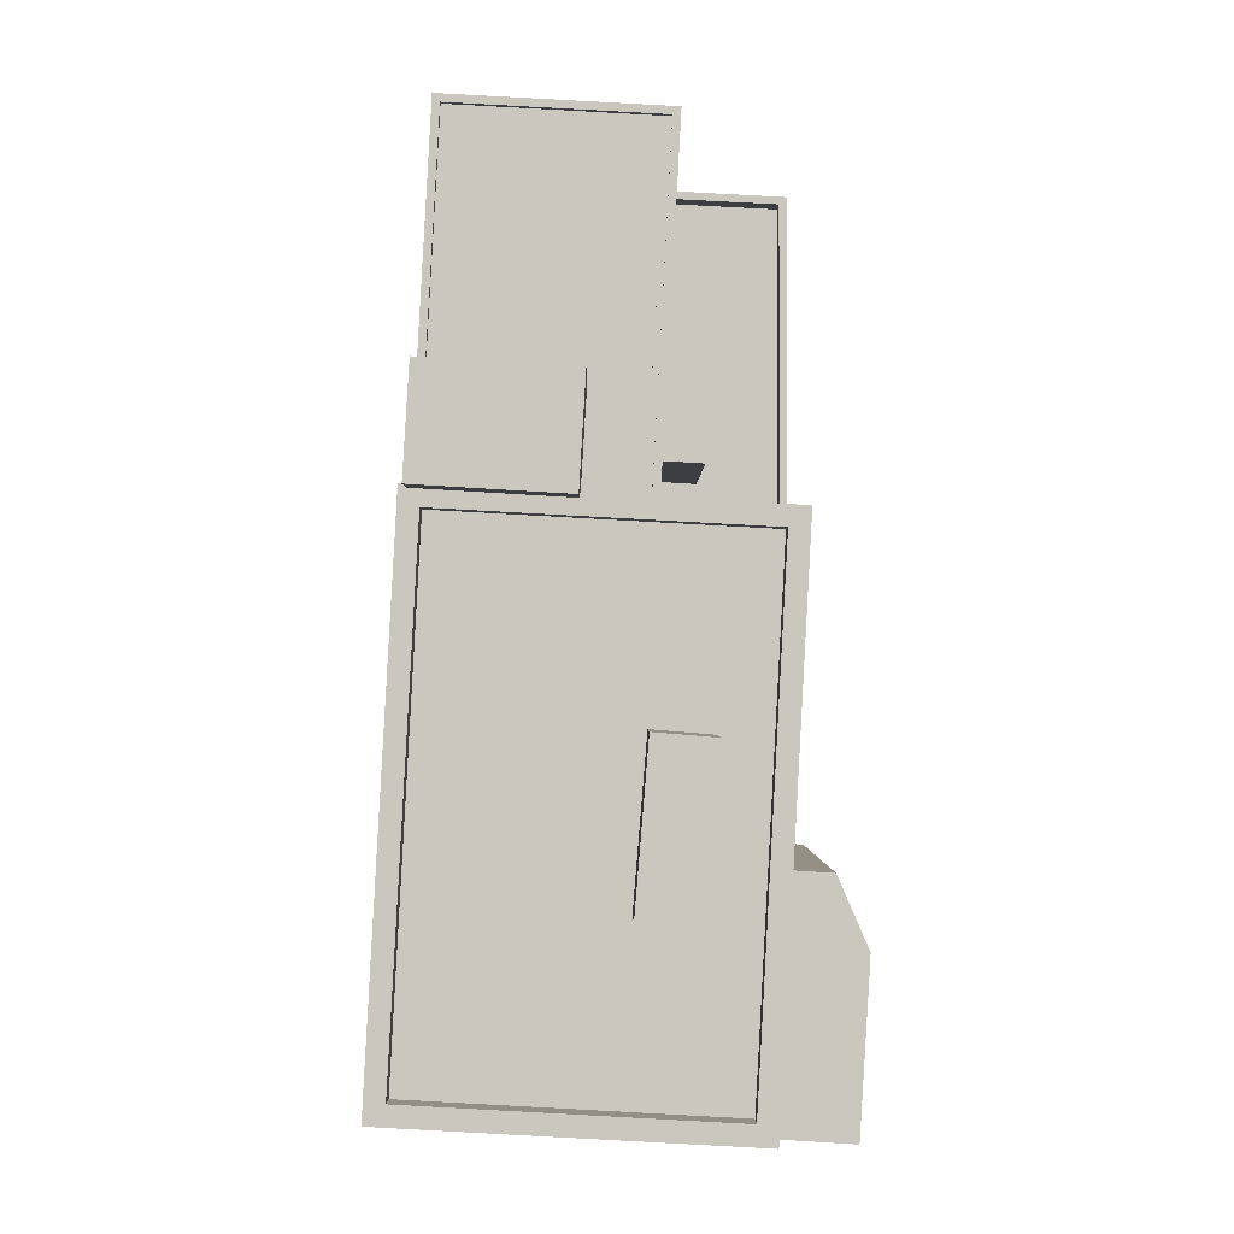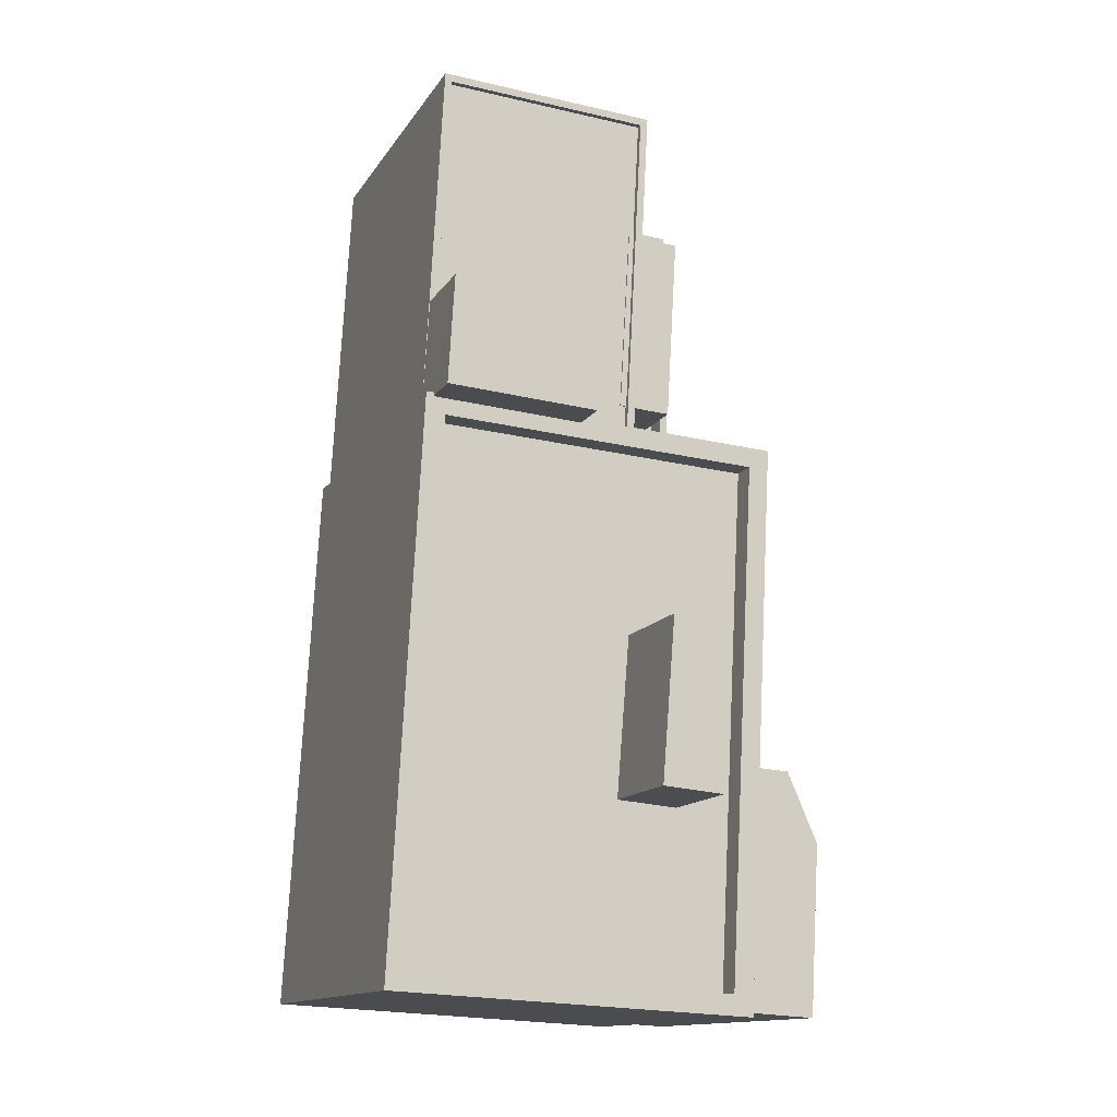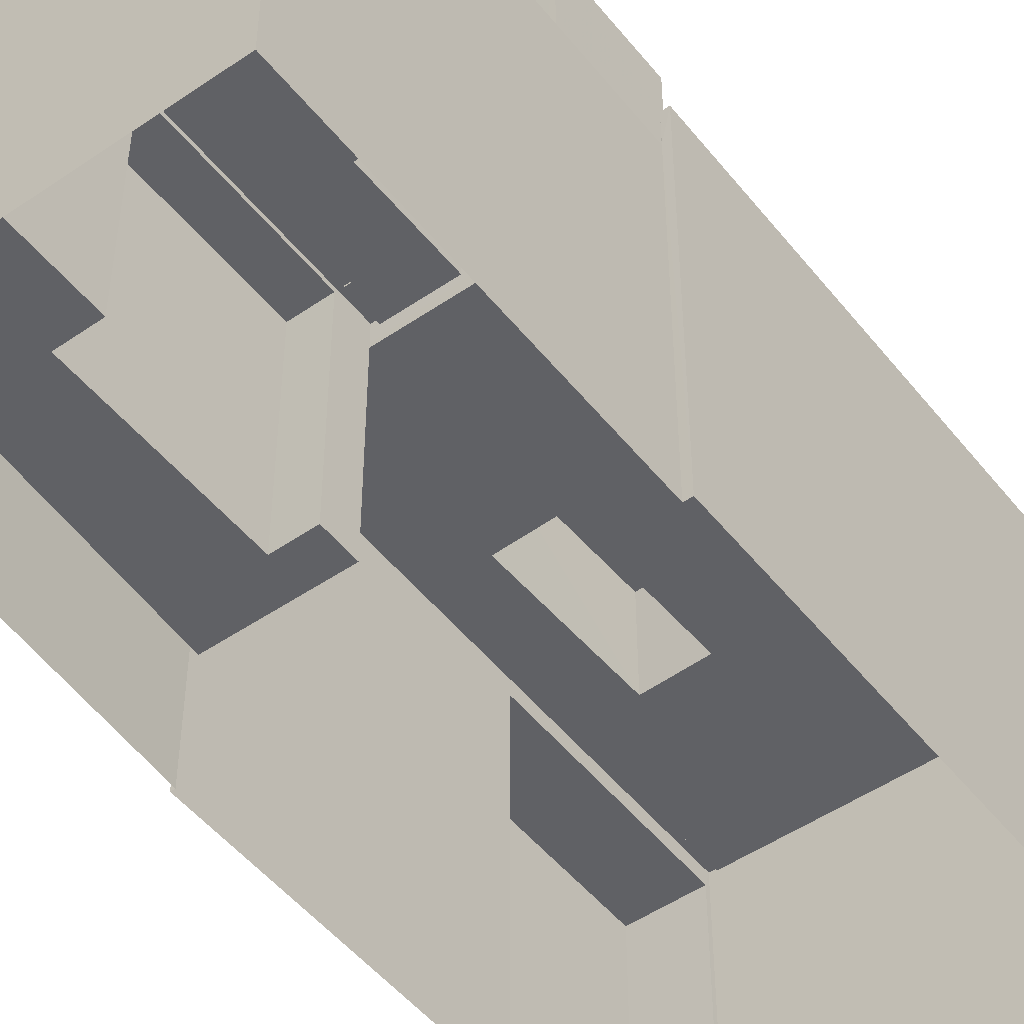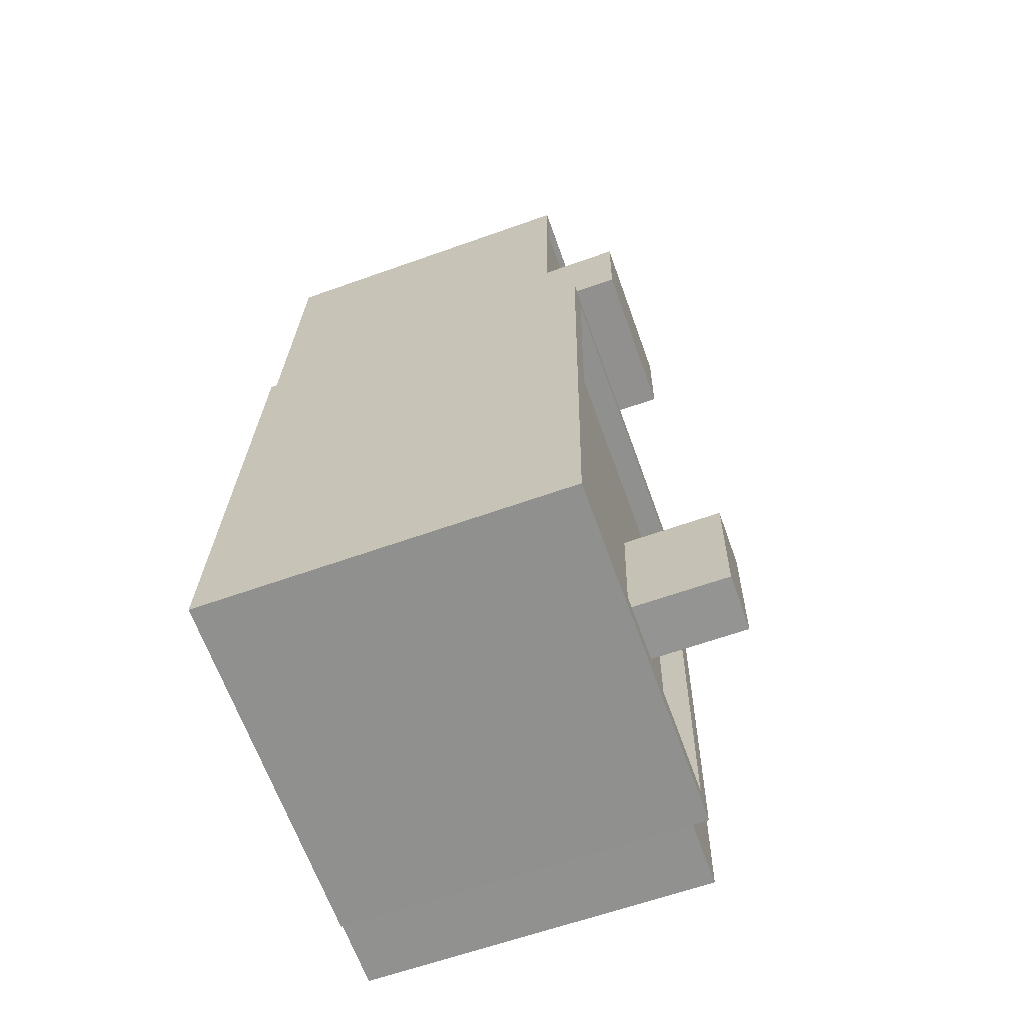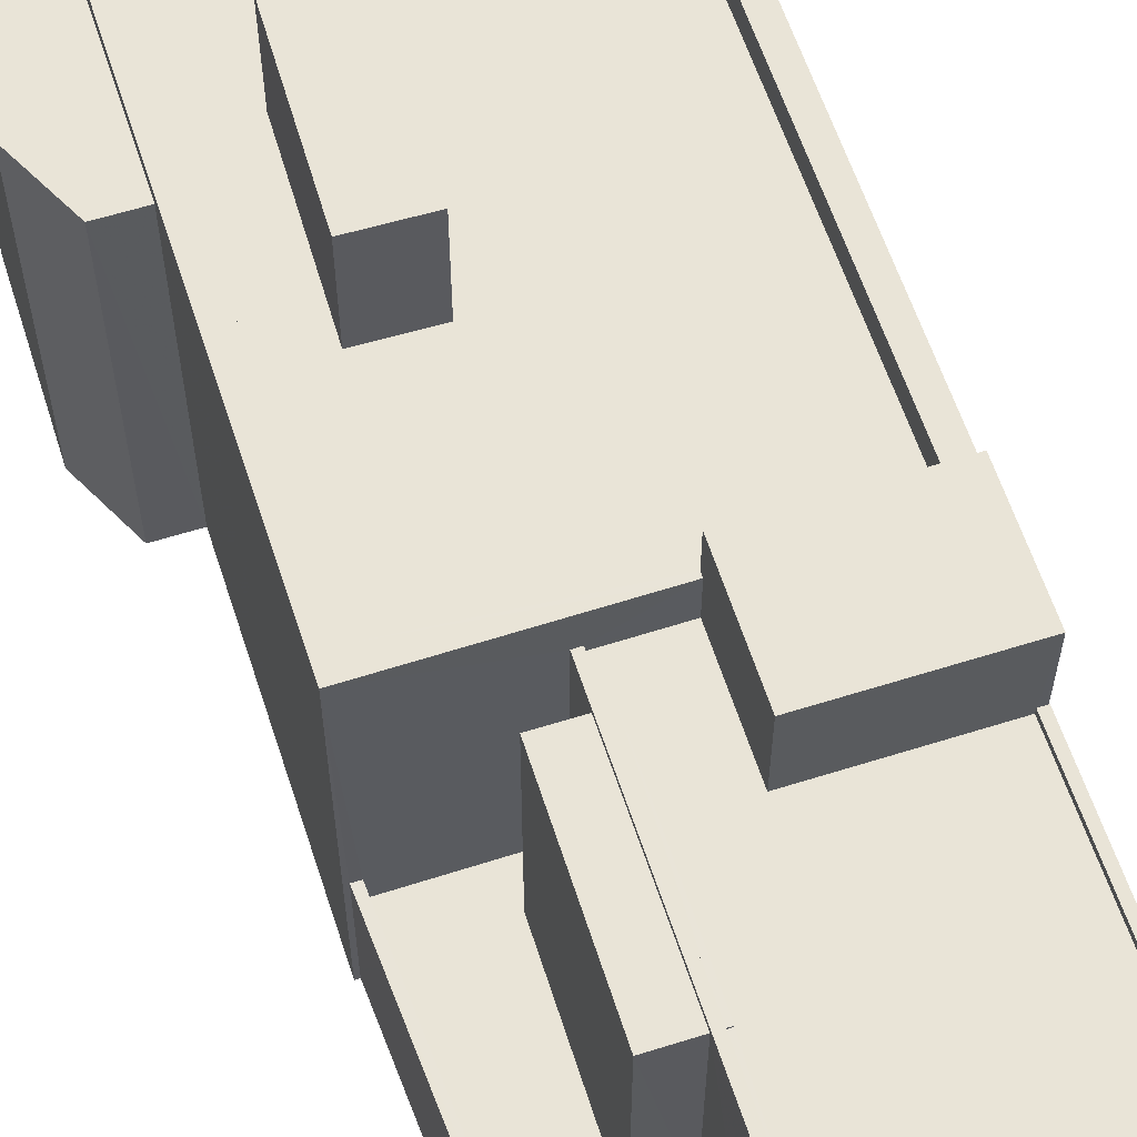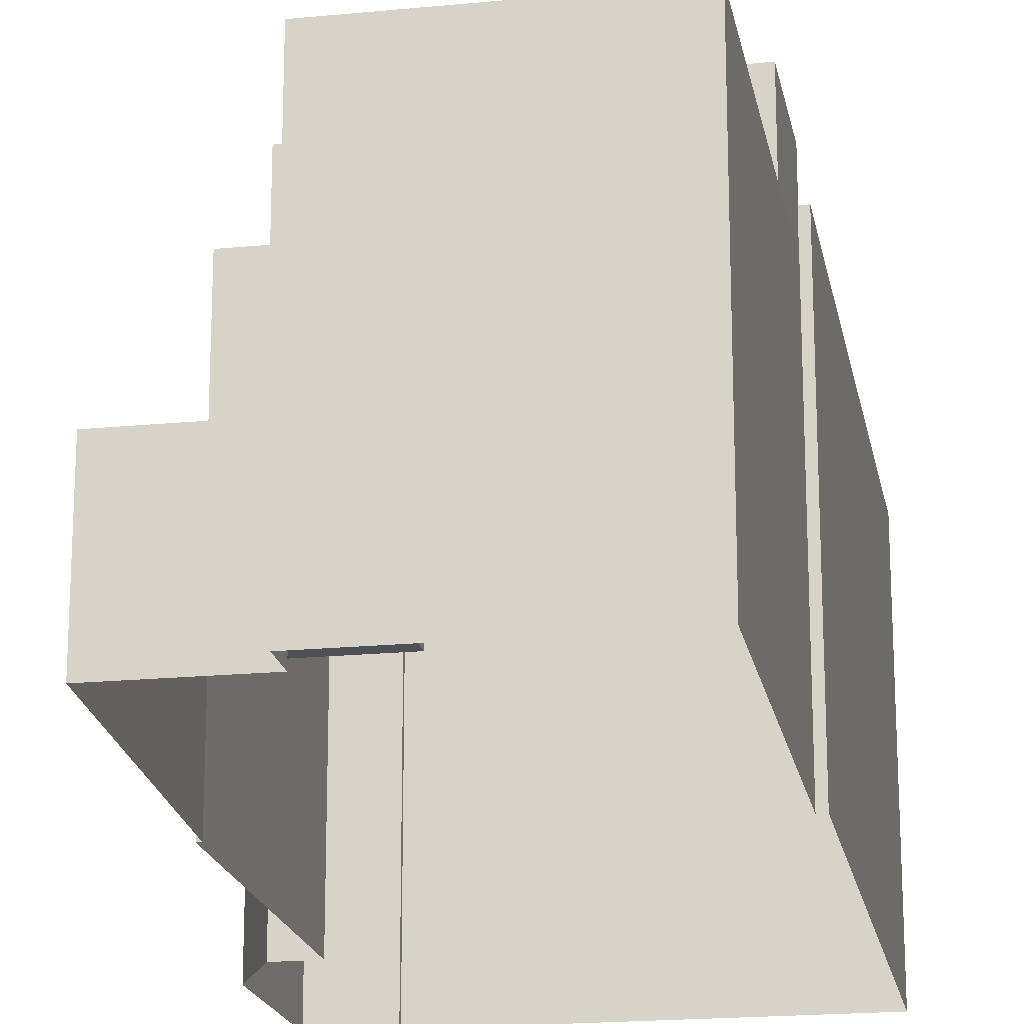
<metadata>
{"format":"obj","ext":"obj","renderer":"f3d","projection":"perspective","resolution":1024,"background":"white","views":[{"elev":-1.5,"azim":-0.1,"up":"+Y"},{"elev":-13.9,"azim":-21.5,"up":"+Y"},{"elev":-49.9,"azim":-146.1,"up":"+Z"},{"elev":-62.7,"azim":-70.1,"up":"+Y"},{"elev":60.9,"azim":158.8,"up":"+Z"},{"elev":-19.4,"azim":-172.7,"up":"+Z"}]}
</metadata>
<code>
v -8644 -4.105e+04 3.55
v -8643 -4.105e+04 3.55
v -8645 -4.107e+04 3.555
v -8631 -4.107e+04 3.554
v -8630 -4.107e+04 3.554
v -8634 -4.104e+04 3.548
v -8643 -4.104e+04 3.548
v -8634 -4.104e+04 3.547
v -8627 -4.107e+04 3.553
v -8628 -4.107e+04 3.554
v -8629 -4.104e+04 3.547
v -8629 -4.105e+04 3.55
v -8630 -4.106e+04 3.552
v -8628 -4.106e+04 3.552
v -8629 -4.105e+04 3.55
v -8632 -4.104e+04 7.773
v -8634 -4.104e+04 7.773
v -8634 -4.104e+04 7.773
v -8630 -4.104e+04 7.773
v -8630 -4.105e+04 7.775
v -8635 -4.105e+04 7.775
v -8633 -4.105e+04 7.775
v -8634 -4.105e+04 7.775
v -8629 -4.104e+04 8.772
v -8634 -4.104e+04 8.773
v -8630 -4.104e+04 8.773
v -8634 -4.104e+04 8.773
v -8629 -4.105e+04 8.775
v -8630 -4.105e+04 8.775
v -8634 -4.105e+04 16.52
v -8633 -4.105e+04 16.52
v -8632 -4.104e+04 16.52
v -8634 -4.104e+04 16.52
v -8634 -4.104e+04 16.52
v -8635 -4.104e+04 16.52
v -8635 -4.105e+04 16.52
v -8635 -4.105e+04 16.52
v -8629 -4.105e+04 18.13
v -8637 -4.105e+04 18.13
v -8630 -4.105e+04 18.13
v -8637 -4.105e+04 18.13
v -8643 -4.105e+04 18.13
v -8643 -4.105e+04 18.13
v -8644 -4.105e+04 18.13
v -8643 -4.105e+04 18.13
v -8632 -4.105e+04 17.13
v -8643 -4.105e+04 17.13
v -8635 -4.106e+04 17.13
v -8633 -4.106e+04 17.13
v -8634 -4.107e+04 17.13
v -8635 -4.106e+04 17.13
v -8644 -4.107e+04 17.13
v -8633 -4.107e+04 17.13
v -8631 -4.107e+04 17.13
v -8630 -4.105e+04 17.13
v -8631 -4.107e+04 18.13
v -8631 -4.107e+04 18.13
v -8644 -4.107e+04 18.13
v -8645 -4.107e+04 18.13
v -8637 -4.105e+04 19.78
v -8643 -4.105e+04 19.78
v -8643 -4.105e+04 19.78
v -8637 -4.105e+04 19.78
v -8628 -4.106e+04 17.49
v -8630 -4.106e+04 17.49
v -8627 -4.107e+04 17.49
v -8630 -4.107e+04 17.49
v -8628 -4.107e+04 17.49
v -8635 -4.106e+04 21.35
v -8635 -4.106e+04 21.35
v -8633 -4.107e+04 21.35
v -8633 -4.106e+04 21.35
v -8635 -4.105e+04 16.47
v -8635 -4.105e+04 16.46
v -8637 -4.105e+04 16.47
v -8637 -4.105e+04 16.46
v -8643 -4.105e+04 16.46
v -8635 -4.104e+04 16.46
v -8642 -4.104e+04 16.46
v -8635 -4.105e+04 16.46
v -8634 -4.104e+04 16.46
v -8634 -4.104e+04 16.46
v -8635 -4.105e+04 16.72
v -8635 -4.105e+04 16.72
v -8634 -4.104e+04 16.71
v -8634 -4.104e+04 16.71
v -8643 -4.105e+04 16.72
v -8643 -4.105e+04 16.71
v -8643 -4.105e+04 16.72
v -8643 -4.104e+04 16.71
v -8643 -4.105e+04 16.71
v -8642 -4.104e+04 16.71
f 1 2 3
f 4 3 5
f 6 2 7
f 6 7 8
f 9 10 5
f 11 12 6
f 9 13 14
f 15 13 12
f 3 2 13
f 5 3 13
f 12 2 6
f 9 5 13
f 13 2 12
f 16 17 18
f 17 16 19
f 19 16 20
f 21 22 23
f 20 22 21
f 16 22 20
f 24 25 26
f 25 27 26
f 28 24 26
f 29 28 26
f 30 31 32
f 33 30 32
f 34 35 36
f 37 34 36
f 38 39 40
f 40 41 42
f 43 44 42
f 45 44 43
f 40 39 41
f 41 43 42
f 46 47 48
f 49 46 48
f 50 51 52
f 47 52 51
f 51 50 53
f 47 51 48
f 50 54 53
f 54 55 49
f 53 54 49
f 55 46 49
f 40 56 38
f 40 57 56
f 58 59 56
f 57 58 56
f 58 42 44
f 59 58 44
f 60 61 62
f 60 63 61
f 64 65 66
f 66 67 68
f 66 65 67
f 69 70 71
f 72 69 71
f 73 74 75
f 75 74 76
f 77 76 78
f 77 78 79
f 74 73 80
f 81 78 82
f 79 78 81
f 76 74 78
f 83 84 85
f 84 86 85
f 87 88 89
f 85 86 90
f 88 91 92
f 89 88 90
f 92 85 90
f 88 92 90
f 26 17 19
f 26 27 17
f 20 29 26
f 19 20 26
f 24 12 11
f 24 28 12
f 24 6 25
f 24 11 6
f 23 22 31
f 30 23 31
f 32 18 33
f 32 16 18
f 22 16 32
f 31 22 32
f 80 36 74
f 80 37 36
f 78 36 35
f 78 74 36
f 34 78 35
f 34 82 78
f 73 75 83
f 75 39 83
f 29 21 84
f 20 21 29
f 12 28 15
f 84 39 38
f 83 39 84
f 15 28 38
f 28 29 38
f 29 84 38
f 45 89 44
f 44 89 1
f 45 87 89
f 1 89 2
f 15 65 13
f 67 4 5
f 38 65 15
f 56 67 65
f 67 56 4
f 56 65 38
f 56 59 3
f 4 56 3
f 44 1 3
f 59 44 3
f 47 46 42
f 46 55 40
f 42 46 40
f 54 40 55
f 54 57 40
f 52 58 50
f 50 57 54
f 50 58 57
f 42 58 52
f 47 42 52
f 43 60 62
f 43 41 60
f 43 62 45
f 87 45 88
f 88 45 61
f 45 62 61
f 76 91 63
f 63 91 61
f 76 77 91
f 61 91 88
f 60 39 63
f 63 39 76
f 60 41 39
f 76 39 75
f 64 9 14
f 64 66 9
f 66 10 9
f 66 68 10
f 5 10 68
f 67 5 68
f 13 64 14
f 13 65 64
f 51 71 70
f 51 53 71
f 69 51 70
f 69 48 51
f 72 48 69
f 72 49 48
f 53 49 72
f 71 53 72
f 2 90 7
f 2 89 90
f 86 8 7
f 90 86 7
f 6 8 25
f 30 21 23
f 21 30 84
f 8 86 25
f 86 84 33
f 18 17 27
f 18 27 33
f 33 84 30
f 27 25 86
f 27 86 33
f 77 79 92
f 91 77 92
f 85 79 81
f 85 92 79
f 80 73 37
f 73 83 37
f 82 34 81
f 34 83 85
f 37 83 34
f 81 34 85

</code>
